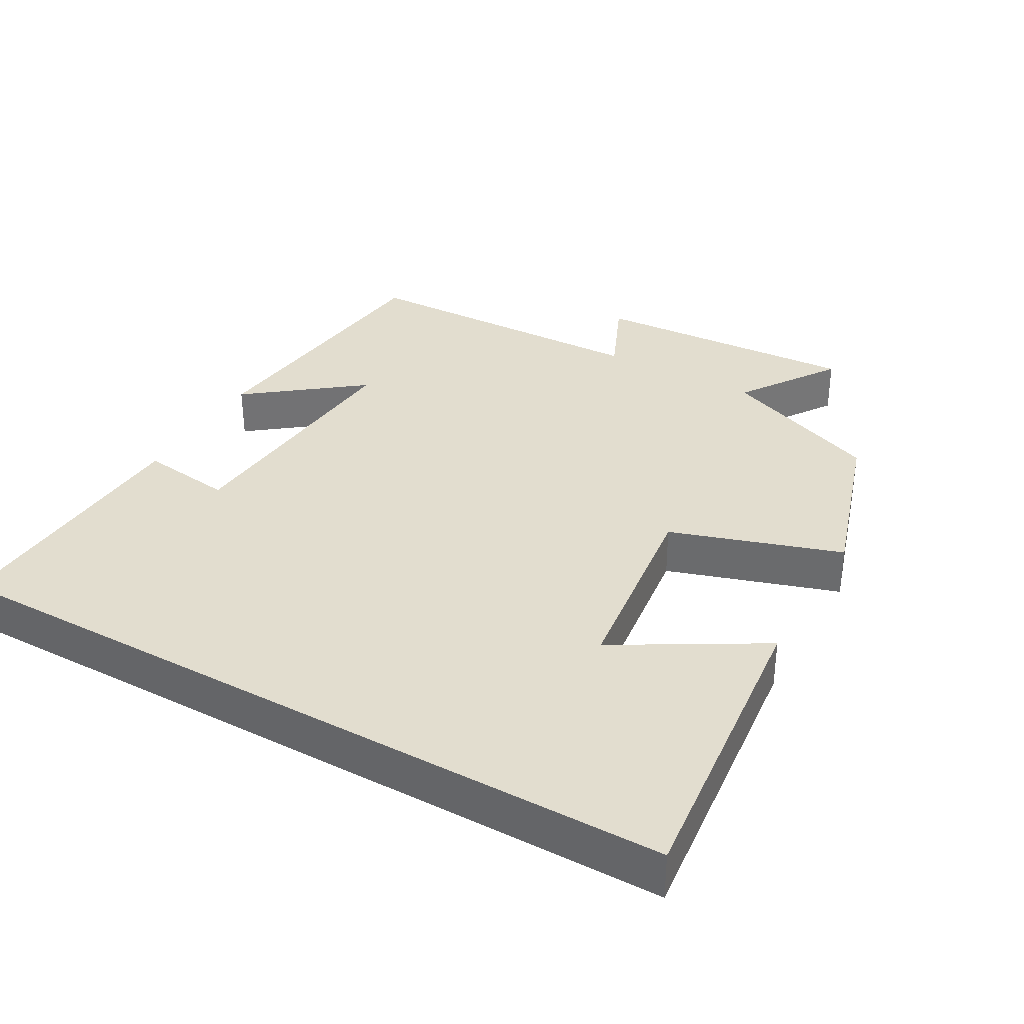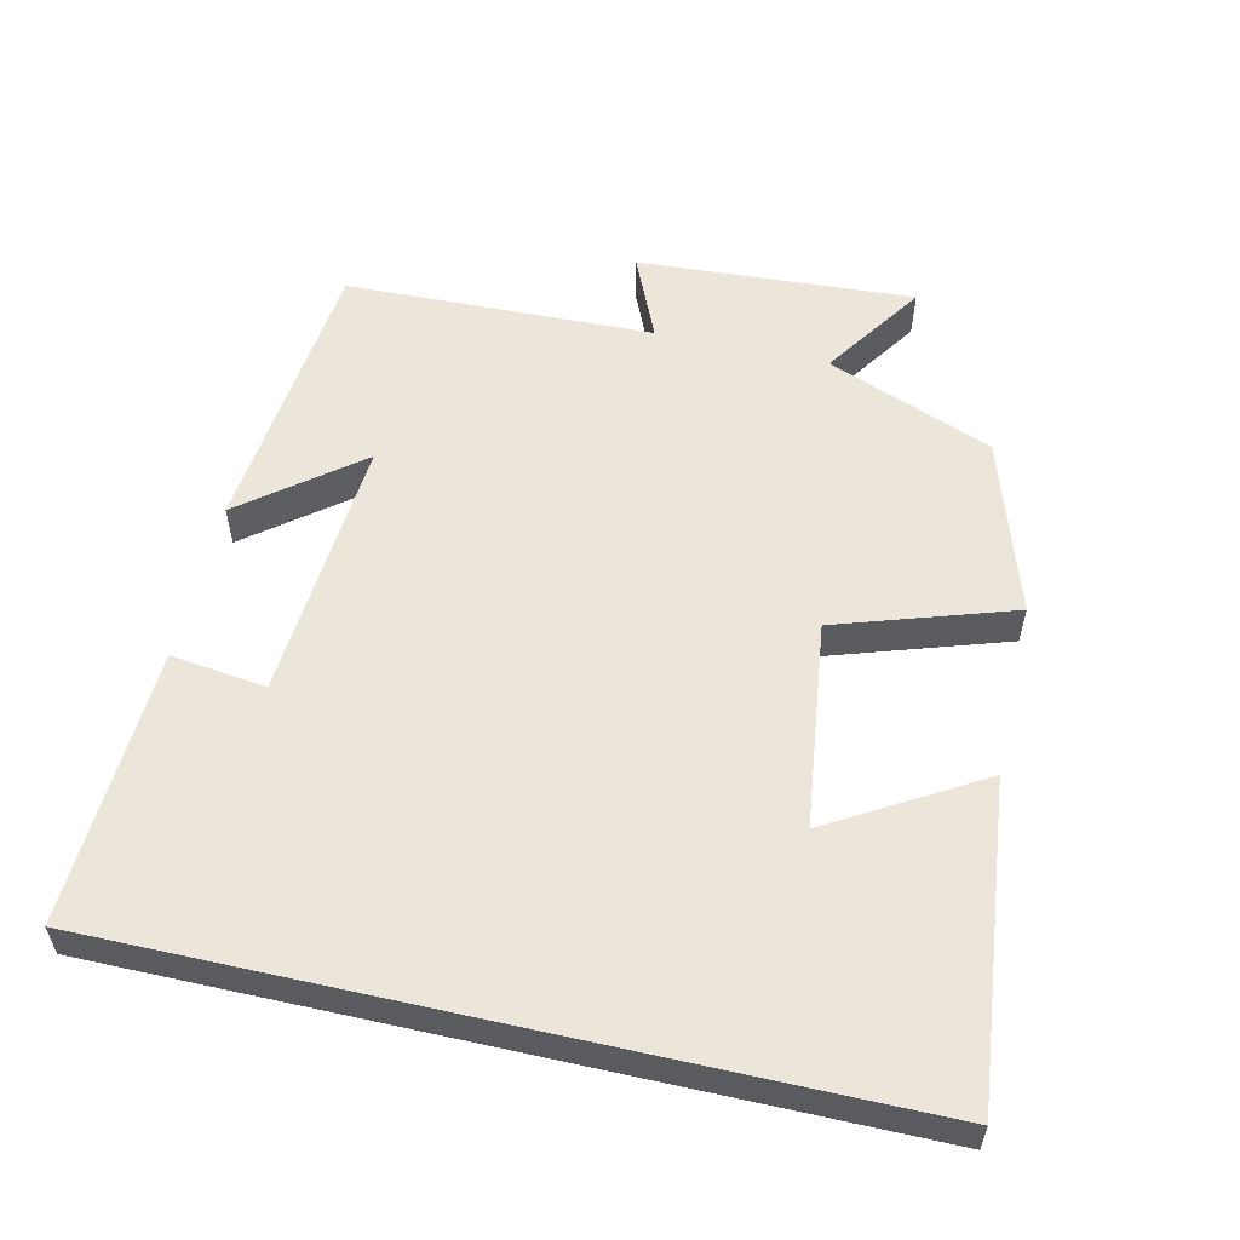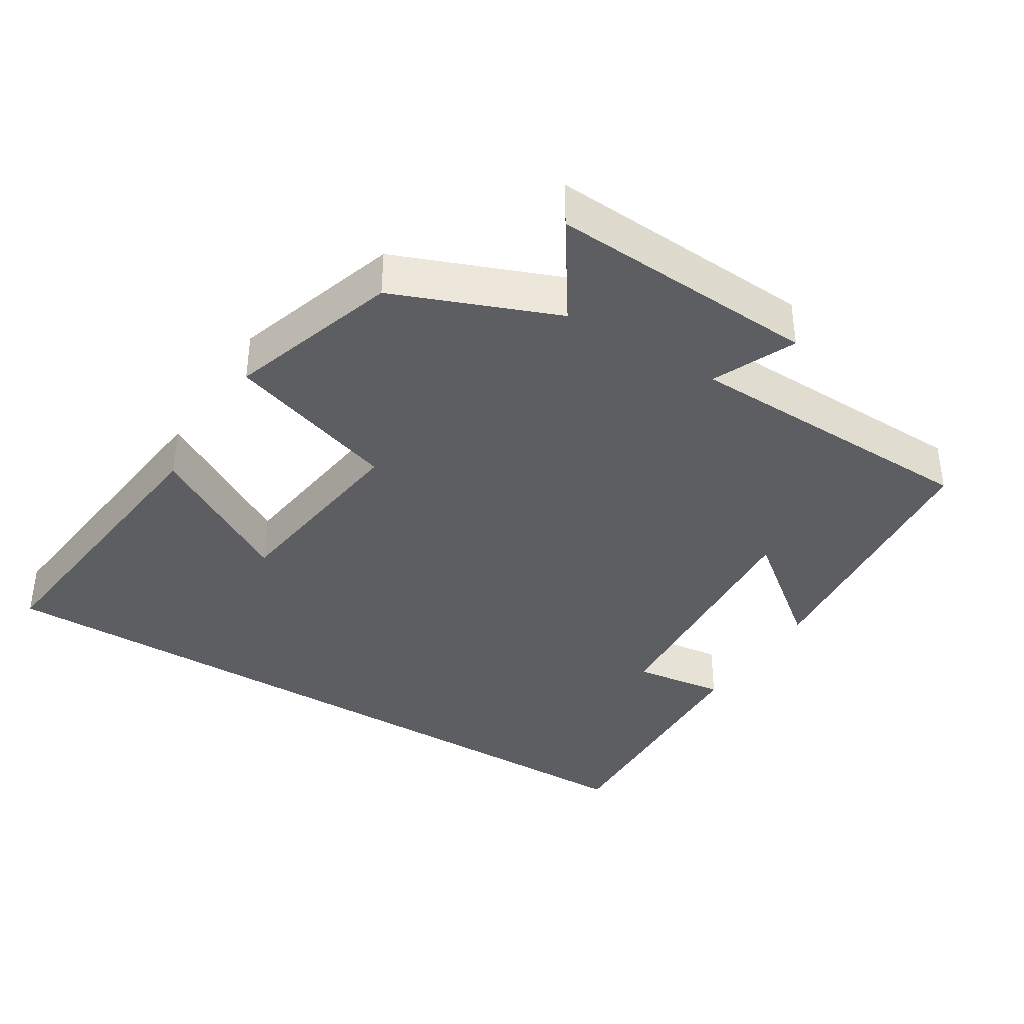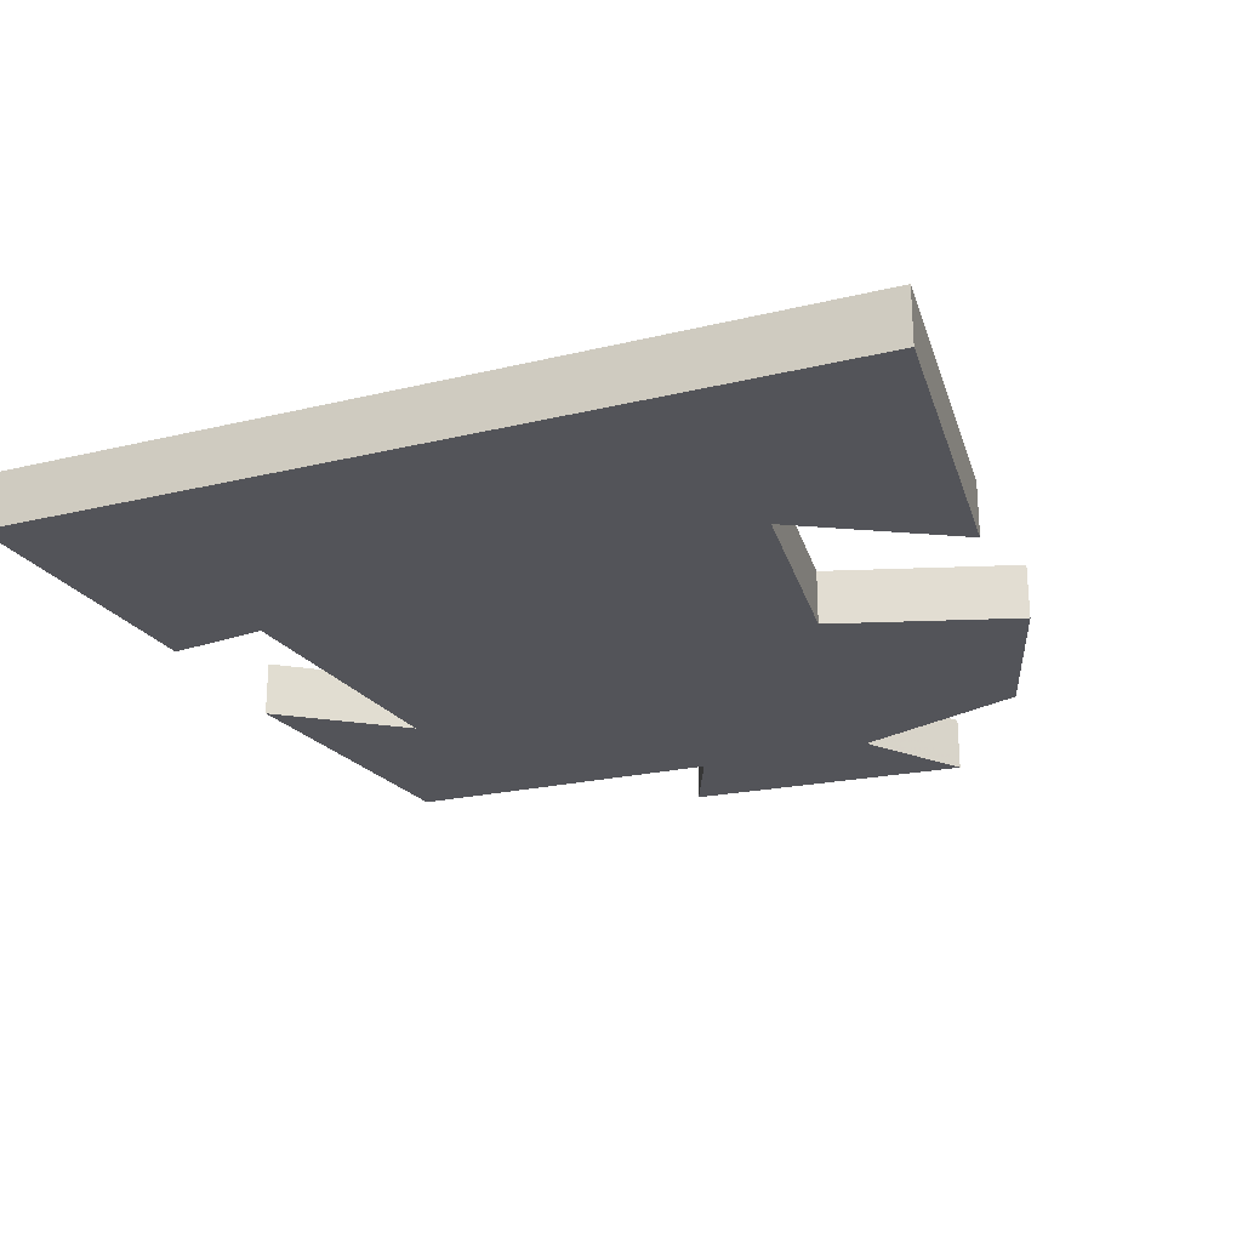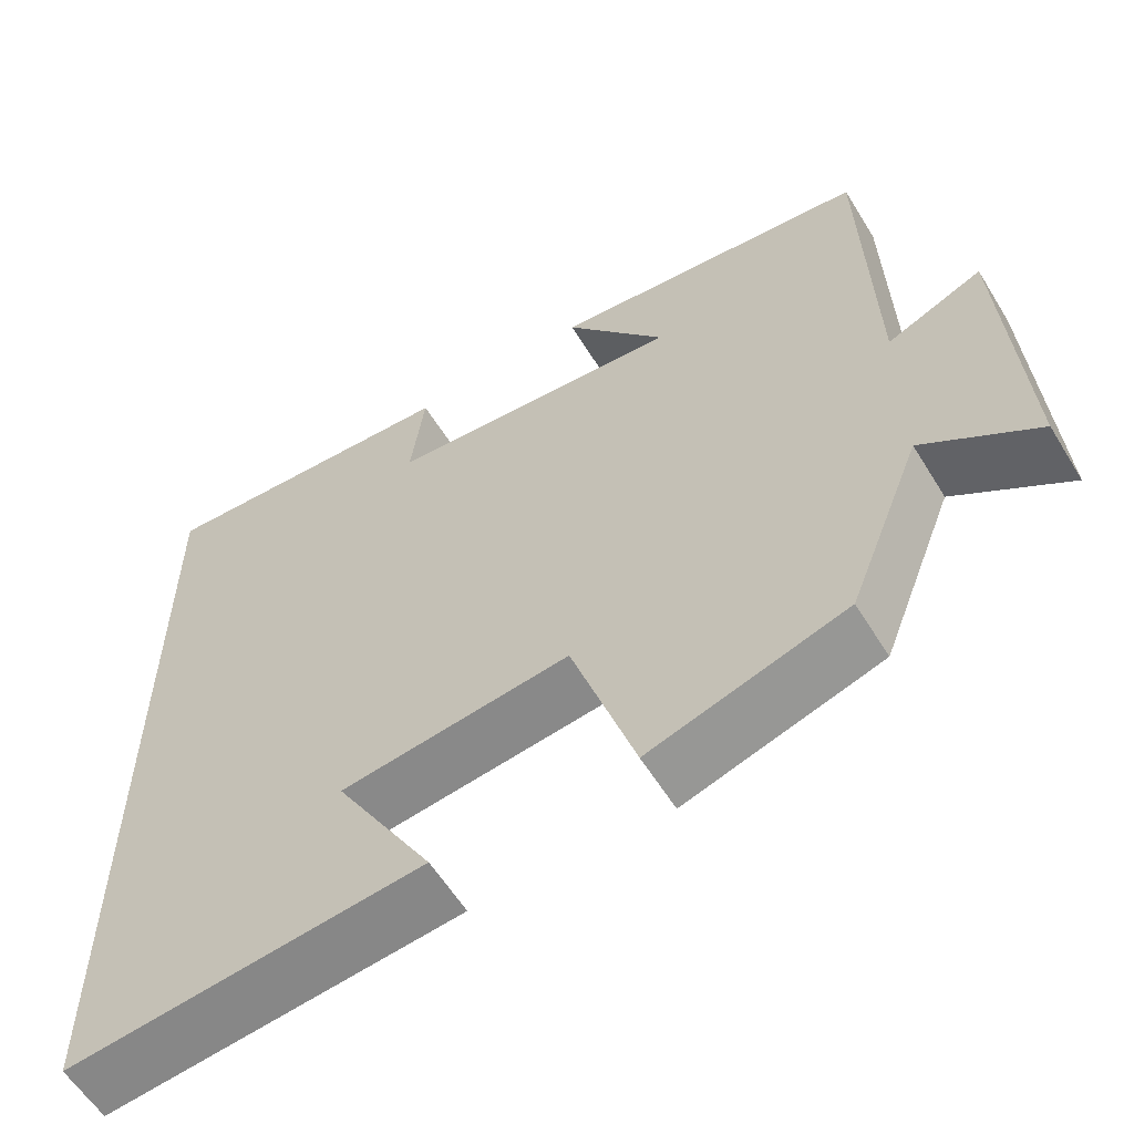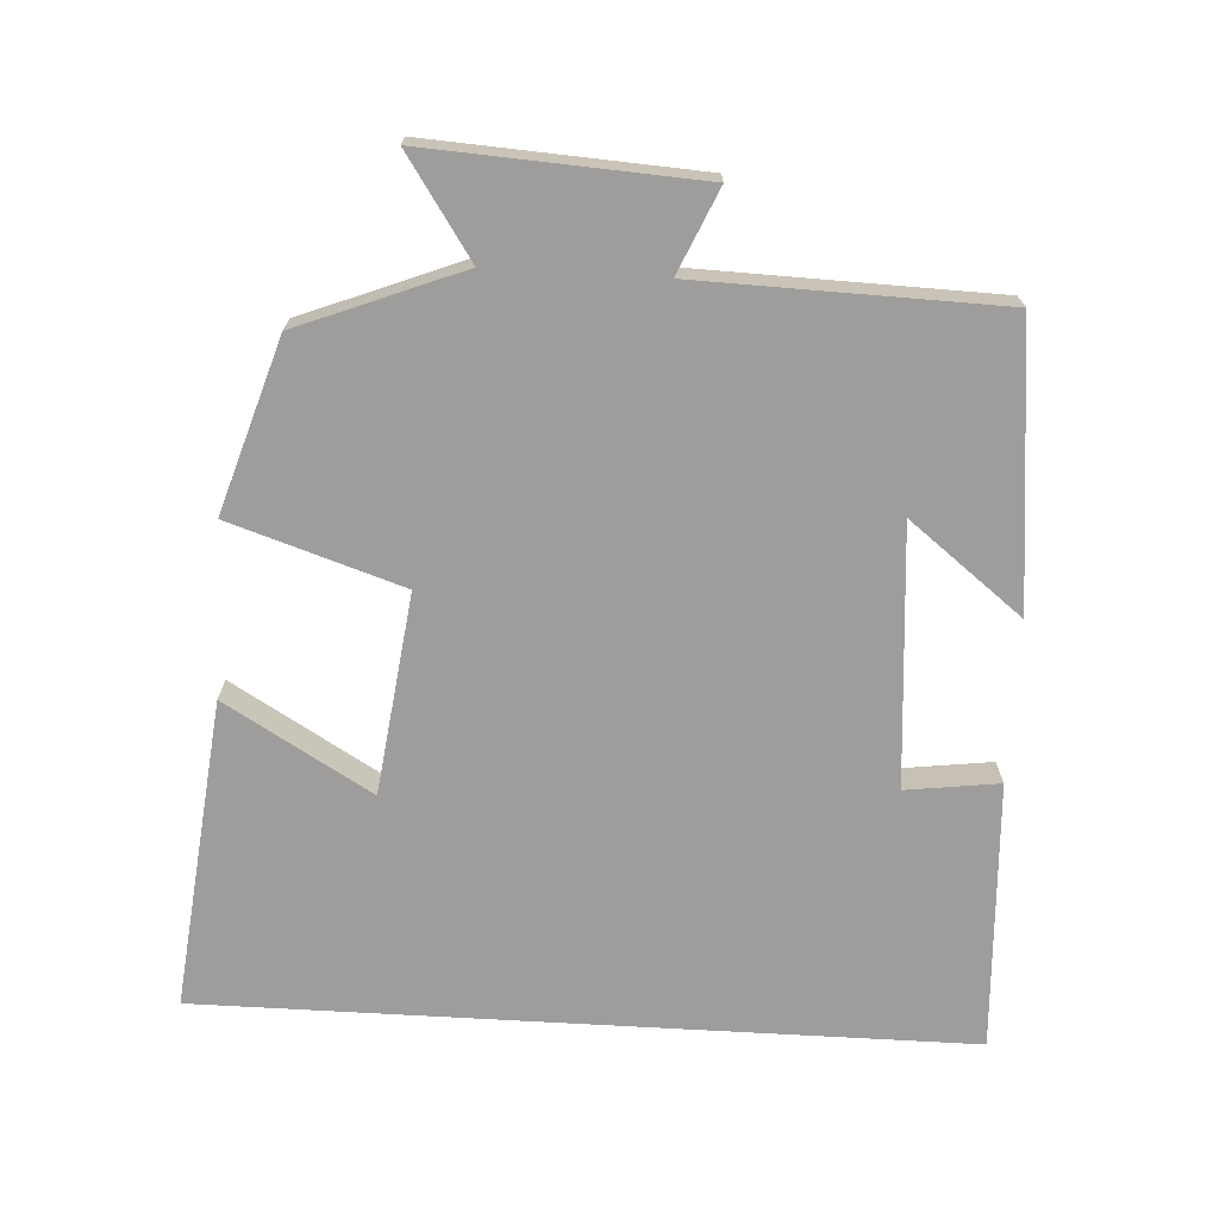
<metadata>
{"format":"obj","ext":"obj","renderer":"f3d","projection":"perspective","resolution":1024,"background":"white","views":[{"elev":34.8,"azim":119.6,"up":"+Y"},{"elev":56.4,"azim":102.8,"up":"+Y"},{"elev":-37.7,"azim":-121.9,"up":"+Y"},{"elev":-23.8,"azim":112.1,"up":"+Y"},{"elev":-58.8,"azim":-148.6,"up":"+Z"},{"elev":-70.6,"azim":-93.3,"up":"+Y"}]}
</metadata>
<code>
v -0.489 0.07 0.458
v -0.098 0.07 0.5
v -0.221 0.07 0.342
v 0.141 0.07 0.37
v 0.124 0.07 0.5
v 0.5 0.07 0.519
v 0.5 0.07 -0.547
v 0.067 0.07 -0.5
v 0.187 0.07 -0.296
v -0.093 0.07 -0.26
v -0.171 0.07 -0.5
v -0.41 0.07 -0.424
v -0.5 0.07 -0.197
v -0.638 0.07 -0.29
v -0.616 0.07 0.088
v -0.5 0.07 0.037
v -0.489 0 0.458
v -0.098 0 0.5
v -0.221 0 0.342
v 0.141 0 0.37
v 0.124 0 0.5
v 0.5 0 0.519
v 0.5 0 -0.547
v 0.067 0 -0.5
v 0.187 0 -0.296
v -0.093 0 -0.26
v -0.171 0 -0.5
v -0.41 0 -0.424
v -0.5 0 -0.197
v -0.638 0 -0.29
v -0.616 0 0.088
v -0.5 0 0.037
f 13 14 15 16
f 13 16 1
f 12 13 1
f 11 12 1
f 10 11 1
f 9 10 1
f 7 8 9
f 4 5 6 7
f 3 4 7 9
f 1 2 3
f 1 3 9
f 32 31 30 29
f 17 32 29
f 17 29 28
f 17 28 27
f 17 27 26
f 17 26 25
f 25 24 23
f 23 22 21 20
f 25 23 20 19
f 19 18 17
f 25 19 17
f 1 17 18 2
f 2 18 19 3
f 3 19 20 4
f 4 20 21 5
f 5 21 22 6
f 6 22 23 7
f 7 23 24 8
f 8 24 25 9
f 9 25 26 10
f 10 26 27 11
f 11 27 28 12
f 12 28 29 13
f 13 29 30 14
f 14 30 31 15
f 15 31 32 16
f 16 32 17 1

</code>
